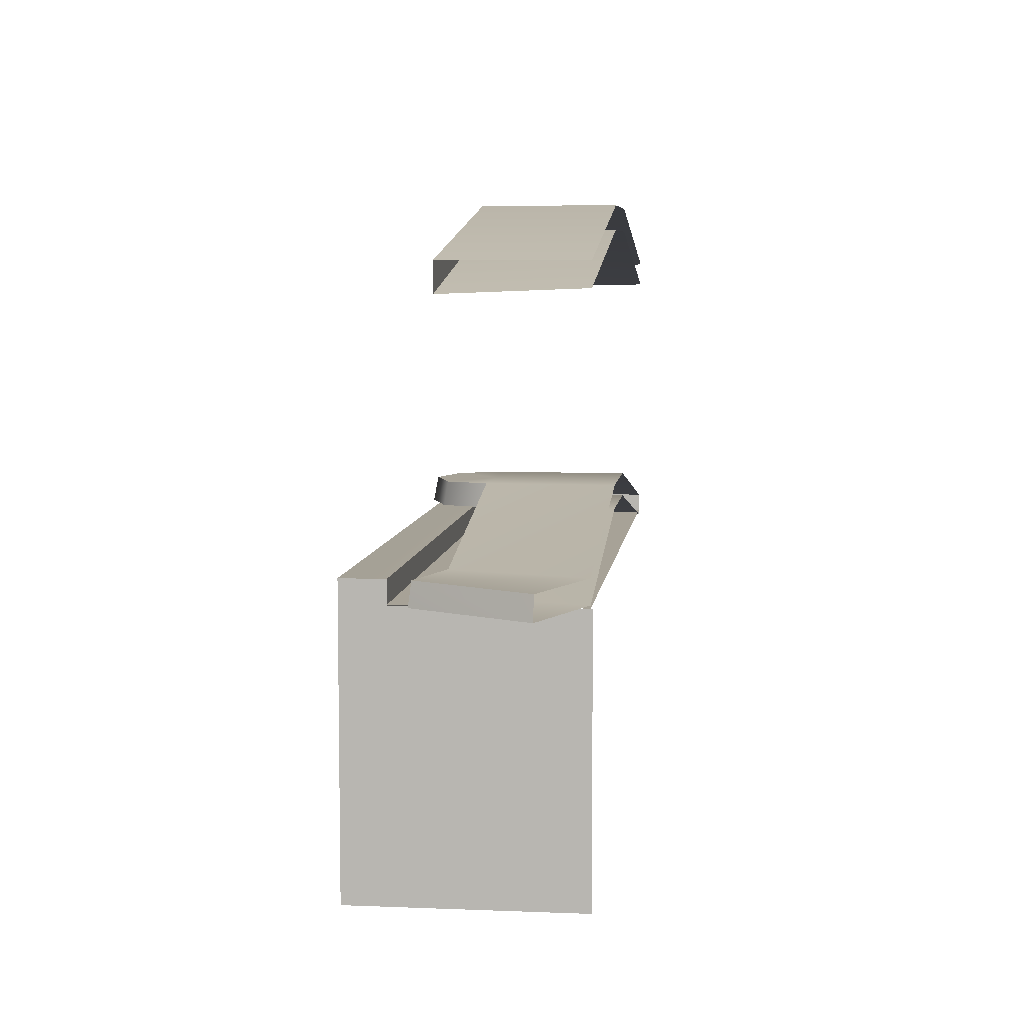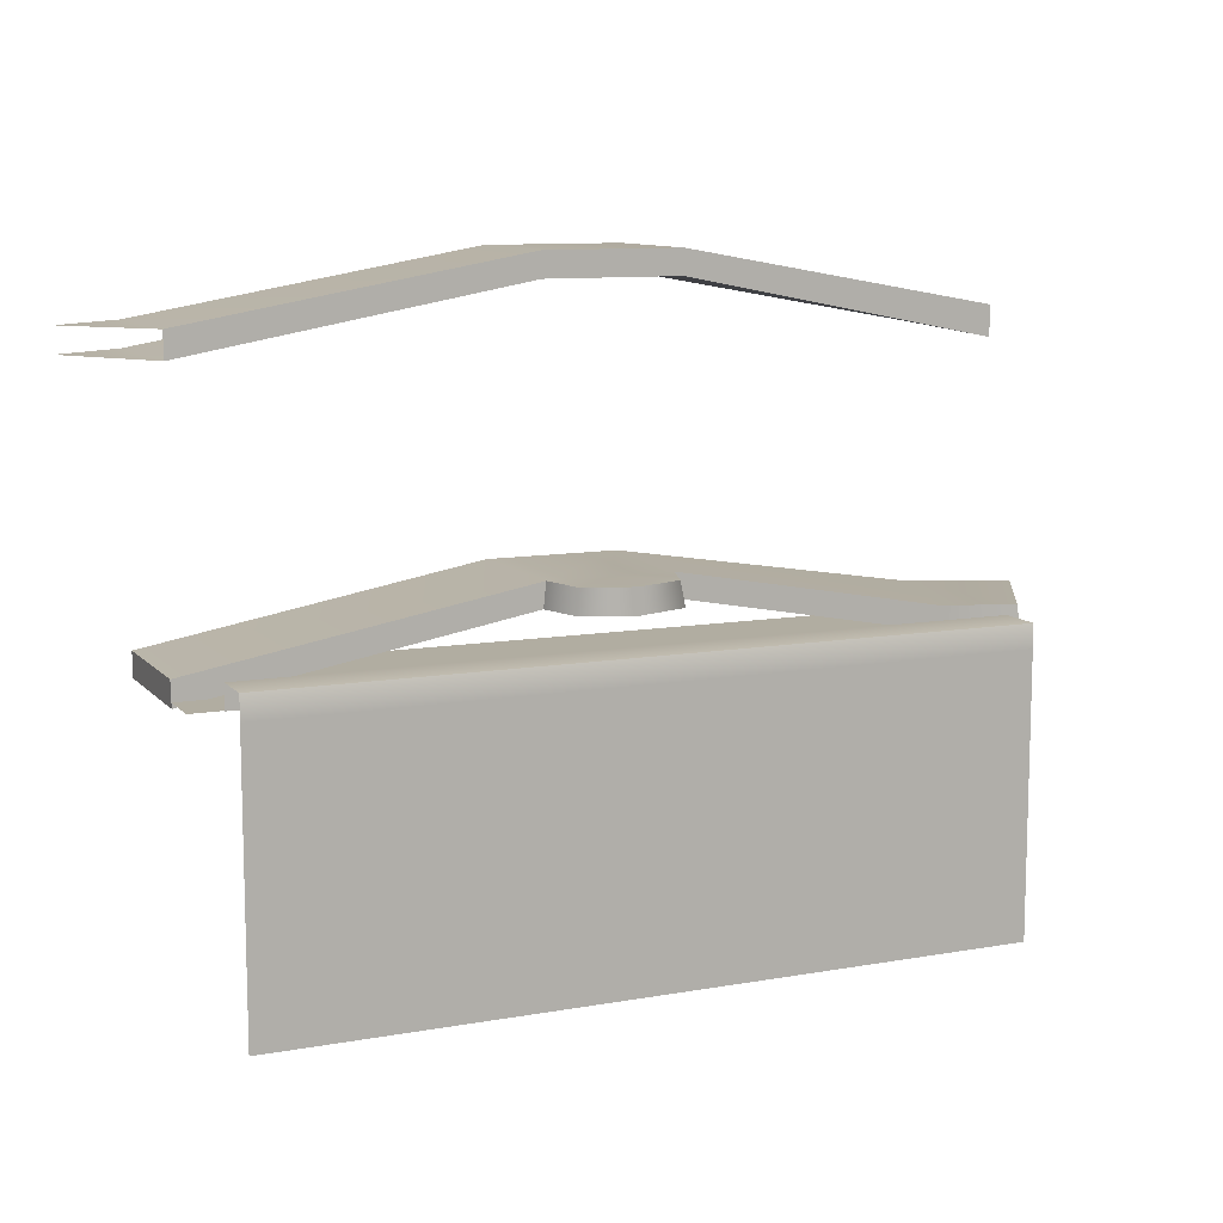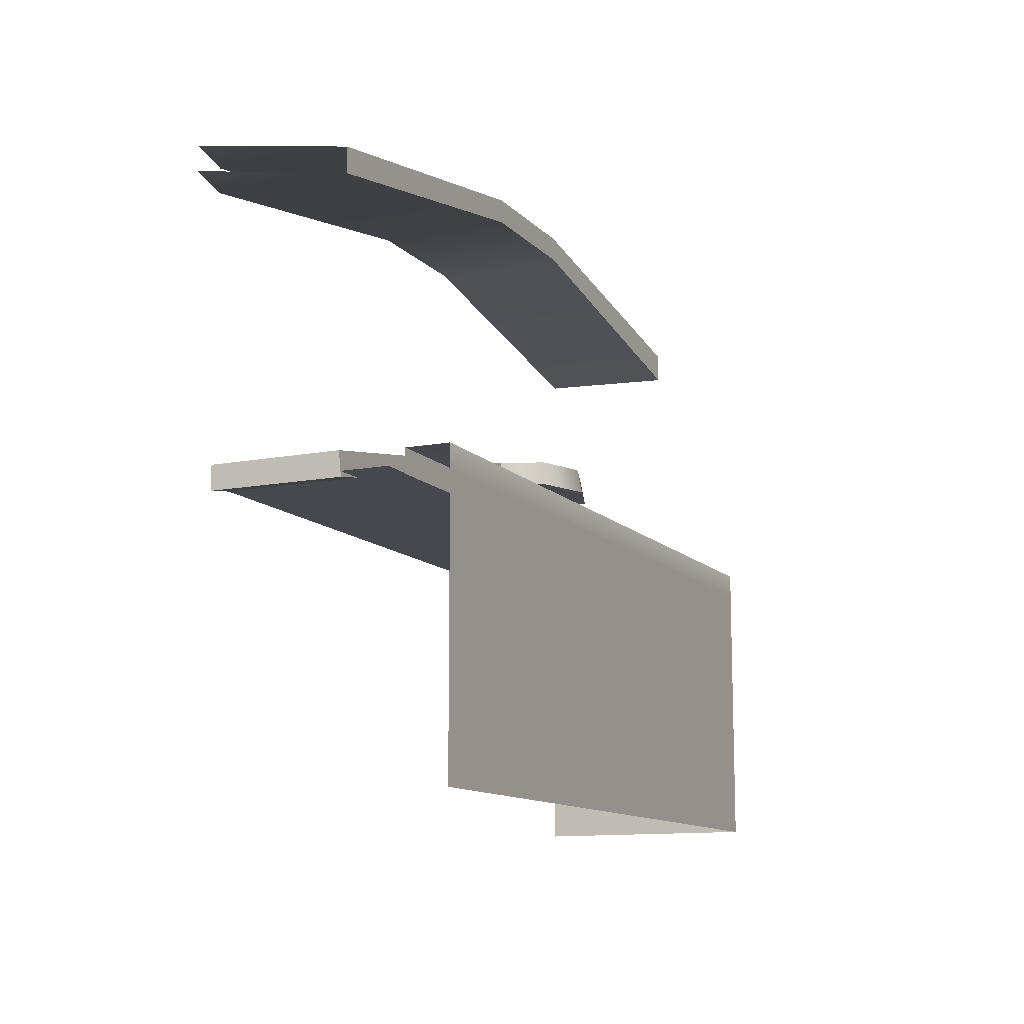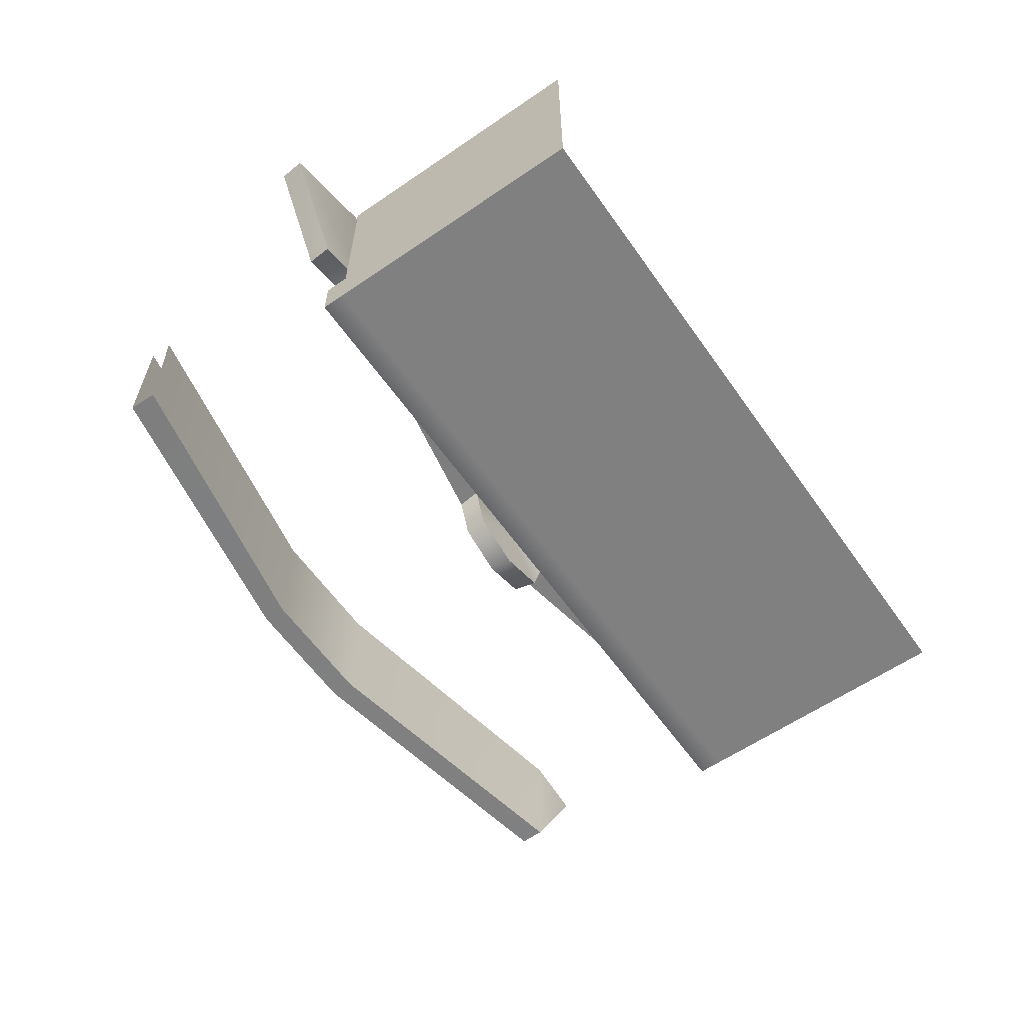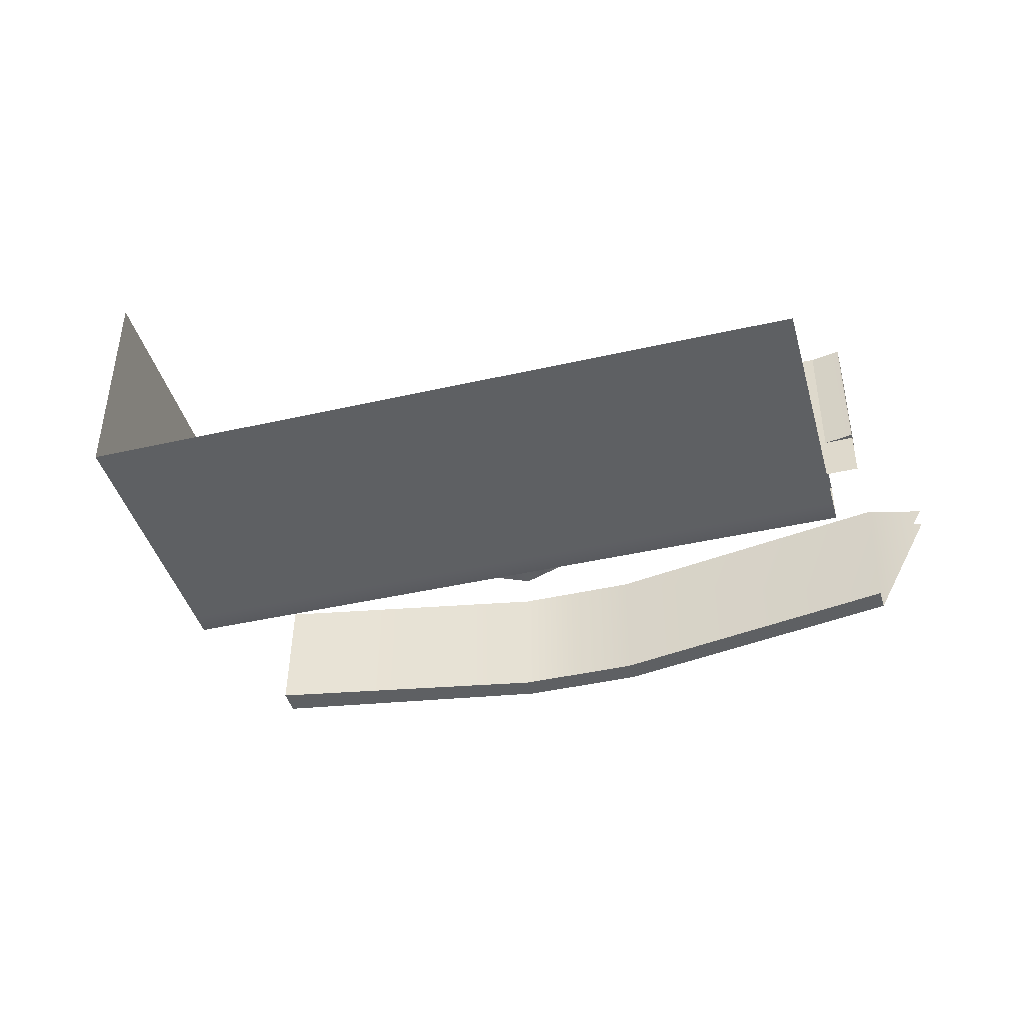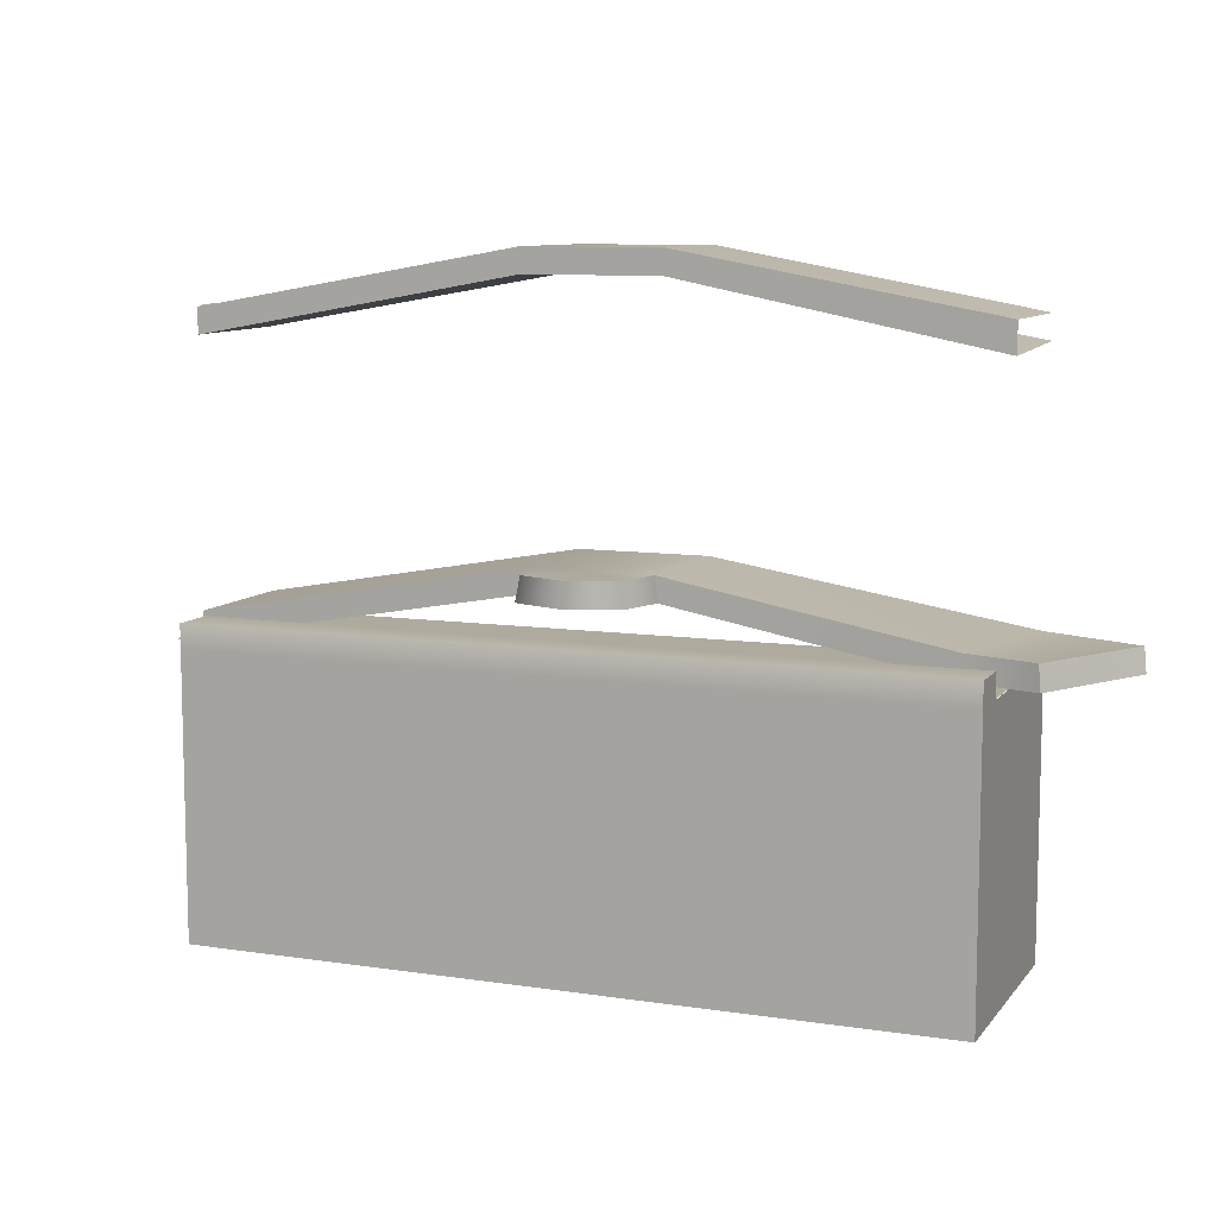
<metadata>
{"format":"obj","ext":"obj","renderer":"f3d","projection":"perspective","resolution":1024,"background":"white","views":[{"elev":6.6,"azim":-83.4,"up":"+Y"},{"elev":10.3,"azim":156.0,"up":"+Y"},{"elev":-11.9,"azim":115.1,"up":"+Y"},{"elev":-60.1,"azim":-55.0,"up":"+Z"},{"elev":-42.4,"azim":15.3,"up":"+Z"},{"elev":9.2,"azim":-158.2,"up":"+Y"}]}
</metadata>
<code>
g default
v -34 24.84 10.39
v 37.34 24.84 10.39
v -34 24.84 -6.471
v 37.34 24.84 -6.471
g polySurface313
f 1 2 4 3
g default
v 34.4 24.78 -10.58
v -34 24.78 -10.58
v 34.4 26.99 -6.471
v -34 26.99 -6.471
v 34.4 24.78 -6.471
v -34 24.78 -6.471
v 34.4 26.99 -10.58
v -34 26.99 -10.58
v 34.4 -0.8069 -10.58
v -34 -0.8069 -10.58
v -34 24.78 10.58
v -34 -0.8069 10.58
g polySurface310
f 10 9 7 8
f 12 10 8
f 12 11 5 6
f 8 7 11 12
f 6 10 12
f 13 14 6 5
f 6 14 16 15
g default
v 6.902 56.02 -2.121
v 6.902 58.27 10.39
v 6.902 56.02 10.39
v 6.902 58.27 -2.121
v 37.34 50.69 10.39
v 37.04 50.58 -2.042
v 37.1 52.94 -2.042
v 37.34 52.94 10.39
v 42.99 50.47 8.879
v 42.99 52.72 8.879
g polySurface316
f 19 17 22 21
f 17 20 23 22
f 20 18 24 23
f 21 22 25
f 23 24 26
g default
v 37.34 24.34 10.39
v 37.34 24.34 -2.121
v 37.34 26.59 -1.897
v 37.34 26.59 10.39
v 6.902 29.77 10.39
v 6.902 29.77 -2.121
v 6.567 32.02 -1.897
v 6.902 32.01 10.39
g polySurface319
f 27 28 29
f 27 29 30
f 31 32 28 27
f 32 33 29 28
f 33 34 30 29
g default
v -30.21 27.34 -1.897
v -34 25.09 10.39
v -34 27.34 10.39
v -30.21 25.09 -2.121
v -5.113 32.01 10.39
v -4.778 32.02 -1.897
v -5.113 29.77 -2.121
v -5.113 29.77 10.39
g polySurface323
f 39 40 35 37
f 41 42 36 38
f 40 41 38 35
g default
v 6.902 29.77 -2.121
v -5.113 29.77 -2.121
v 6.902 32.01 10.39
v -5.113 32.01 10.39
v 6.902 29.77 10.39
v -5.113 29.77 10.39
v 6.567 32.02 -1.897
v -4.778 32.02 -1.897
v 0.8947 29.77 -2.121
v 0.8947 32.01 -1.672
v 5.725 29.77 -6.128
v 0.9632 29.77 -7.846
v -3.799 29.77 -6.128
v 5.381 32 -5.817
v 0.9632 32 -7.412
v -3.457 32 -5.817
g polySurface322
f 52 50 46
f 47 51 43
f 53 43 51
f 54 53 51
f 55 54 51
f 44 55 51
f 43 53 56 49
f 53 54 57 56
f 54 55 58 57
f 55 44 50 58
f 49 56 52
f 56 57 52
f 57 58 52
f 58 50 52
f 49 52 46 45
f 47 48 44 51
g default
v -36.66 27.32 -3.959
v -42.99 25.07 6.607
v -42.77 27.32 6.668
v -36.88 25.07 -4.244
v -34 27.34 10.39
v -30.21 27.34 -1.897
v -30.21 25.09 -2.121
v -34 25.09 10.39
g polySurface321
f 59 60 61
f 62 60 59
f 63 64 59 61
f 65 66 60 62
f 64 65 62 59
g default
v -34.02 50.35 -2.492
v -34.07 53.09 -2.492
v -5.451 56.02 -2.121
v -5.451 58.27 10.39
v -5.451 56.02 10.39
v -5.451 58.27 -2.121
v -34 50.85 10.39
v -34 53.09 10.39
g polySurface317
f 70 72 68 74
f 69 71 73 67
f 72 69 67 68
g default
v -5.451 56.02 -2.121
v -5.451 58.27 -2.121
v 6.902 58.27 -2.121
v 6.902 56.02 -2.121
v -5.451 58.27 10.39
v 6.902 58.27 10.39
v -5.451 56.02 10.39
v 6.902 56.02 10.39
g polySurface314
f 78 75 76 77
f 77 76 79 80
f 82 81 75 78

</code>
